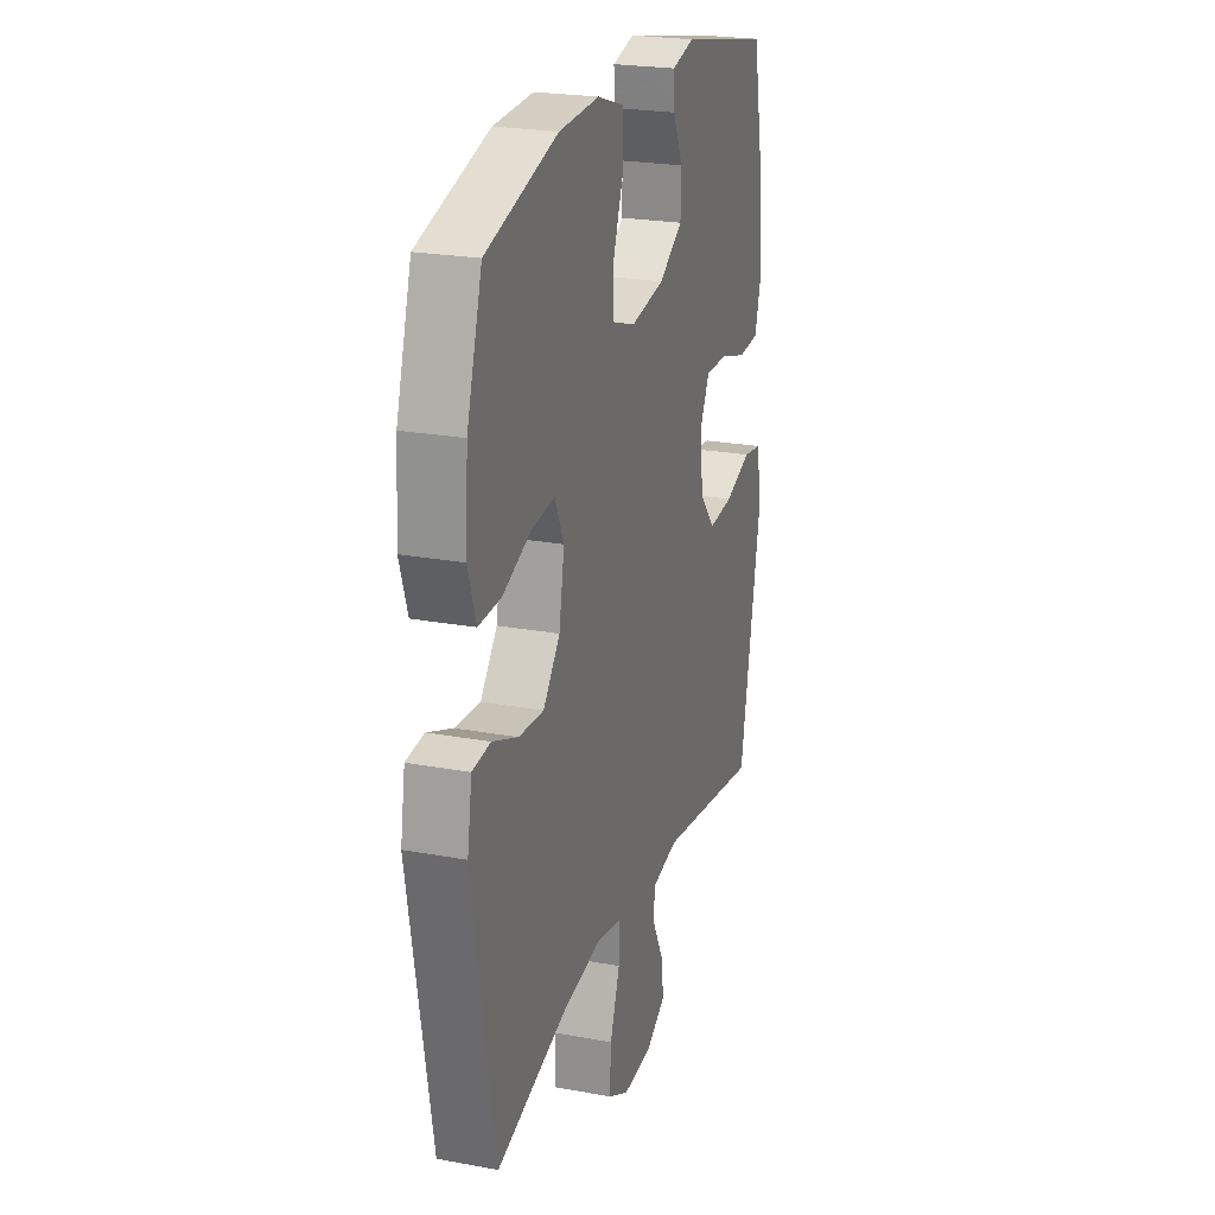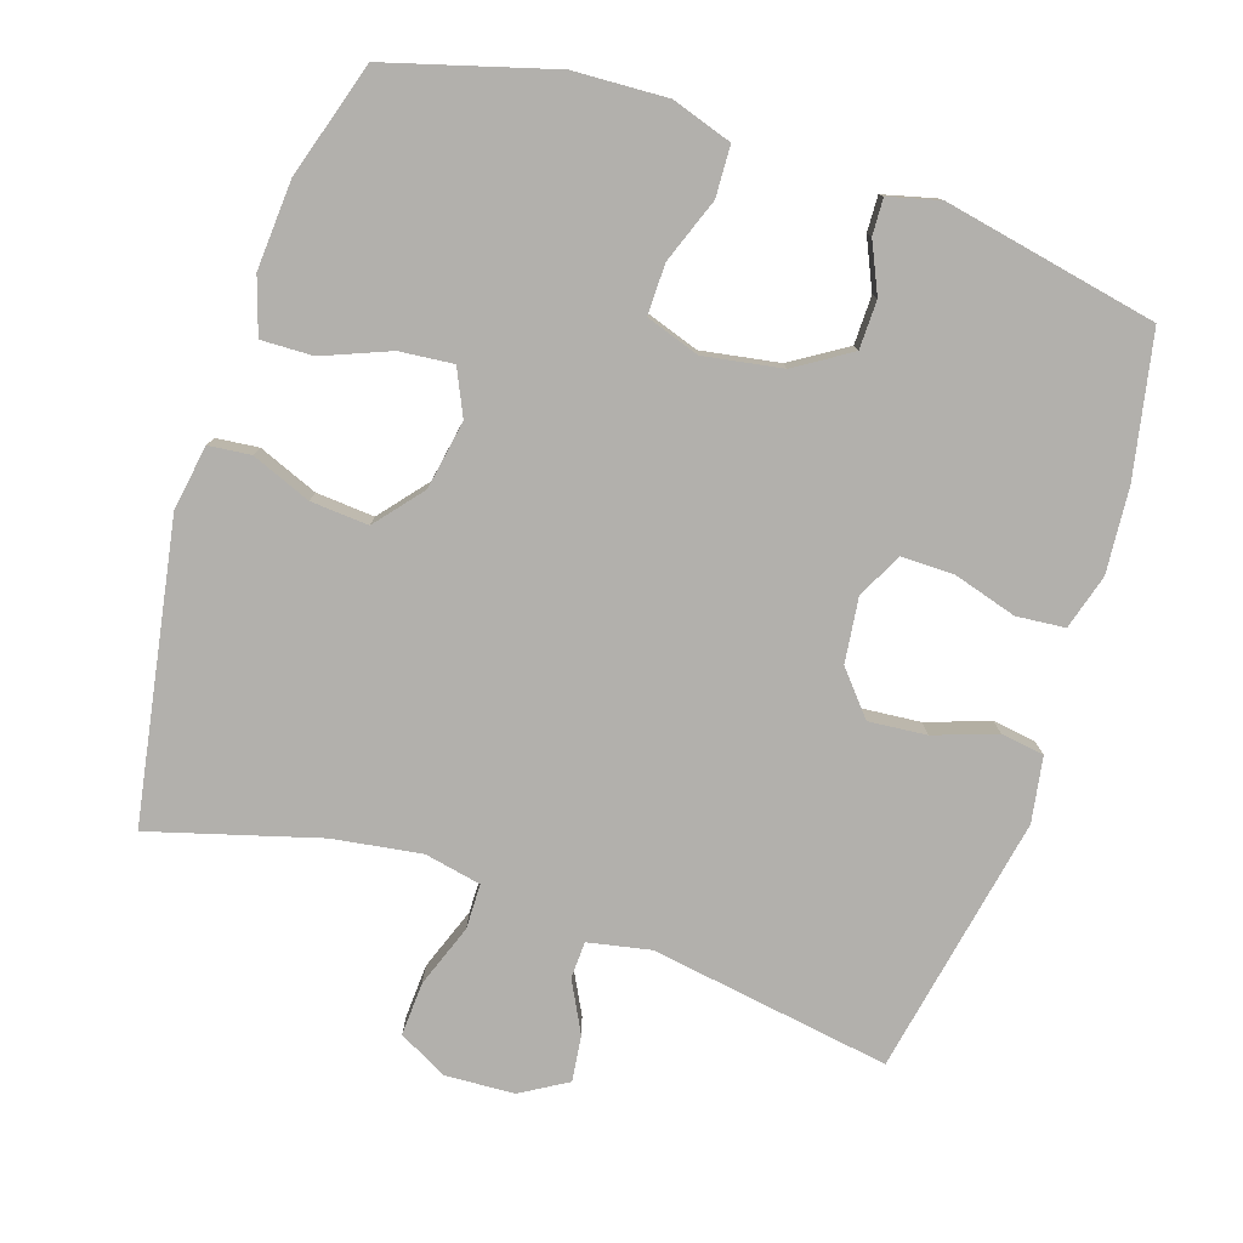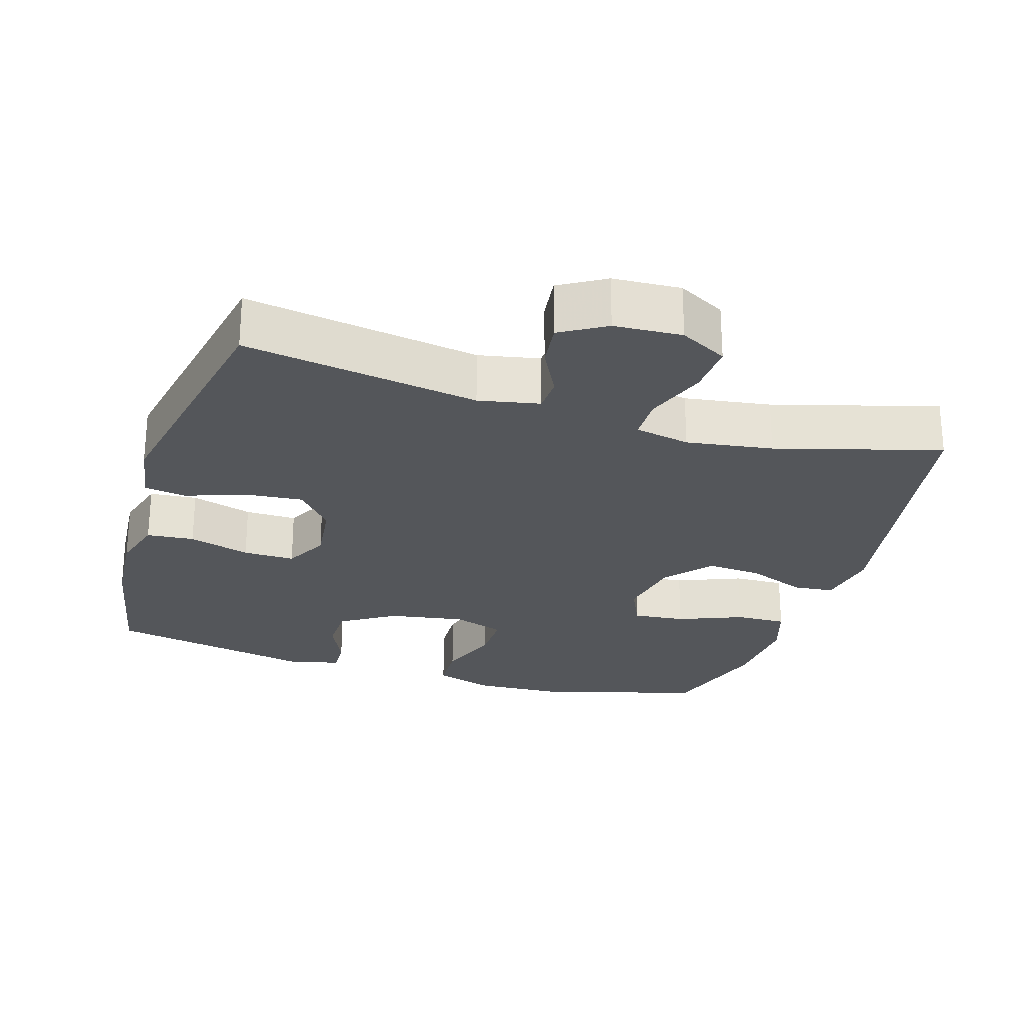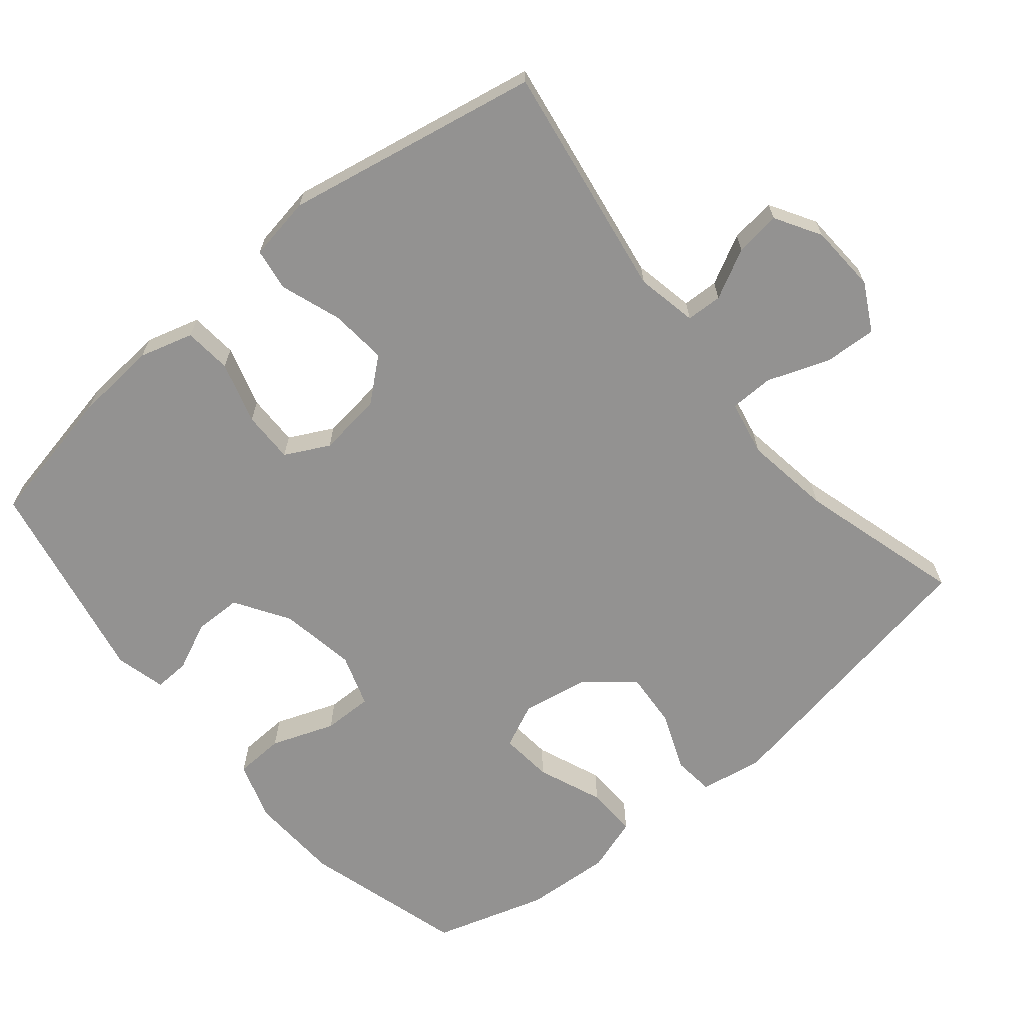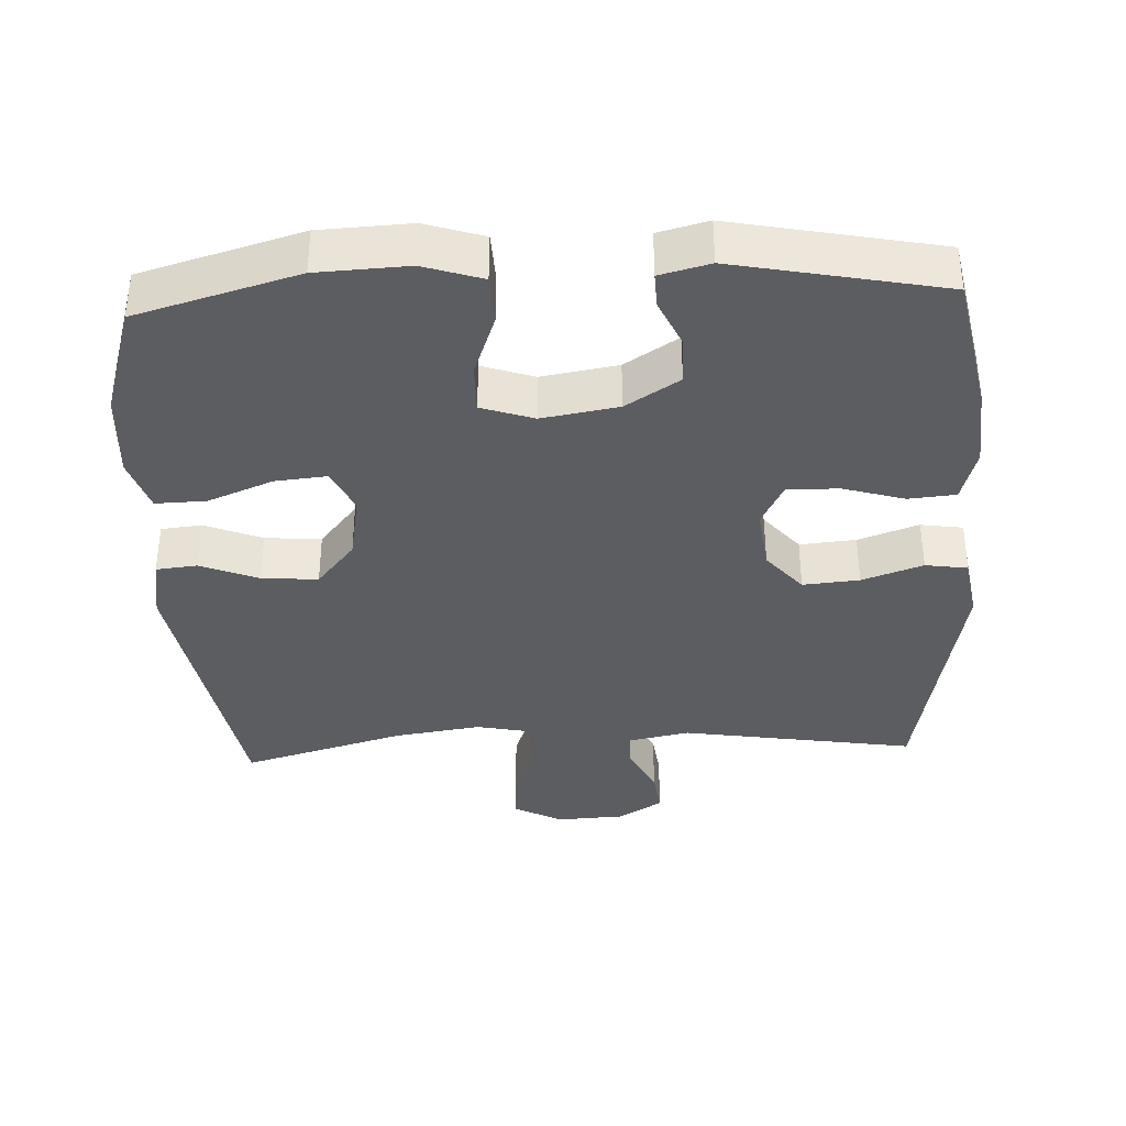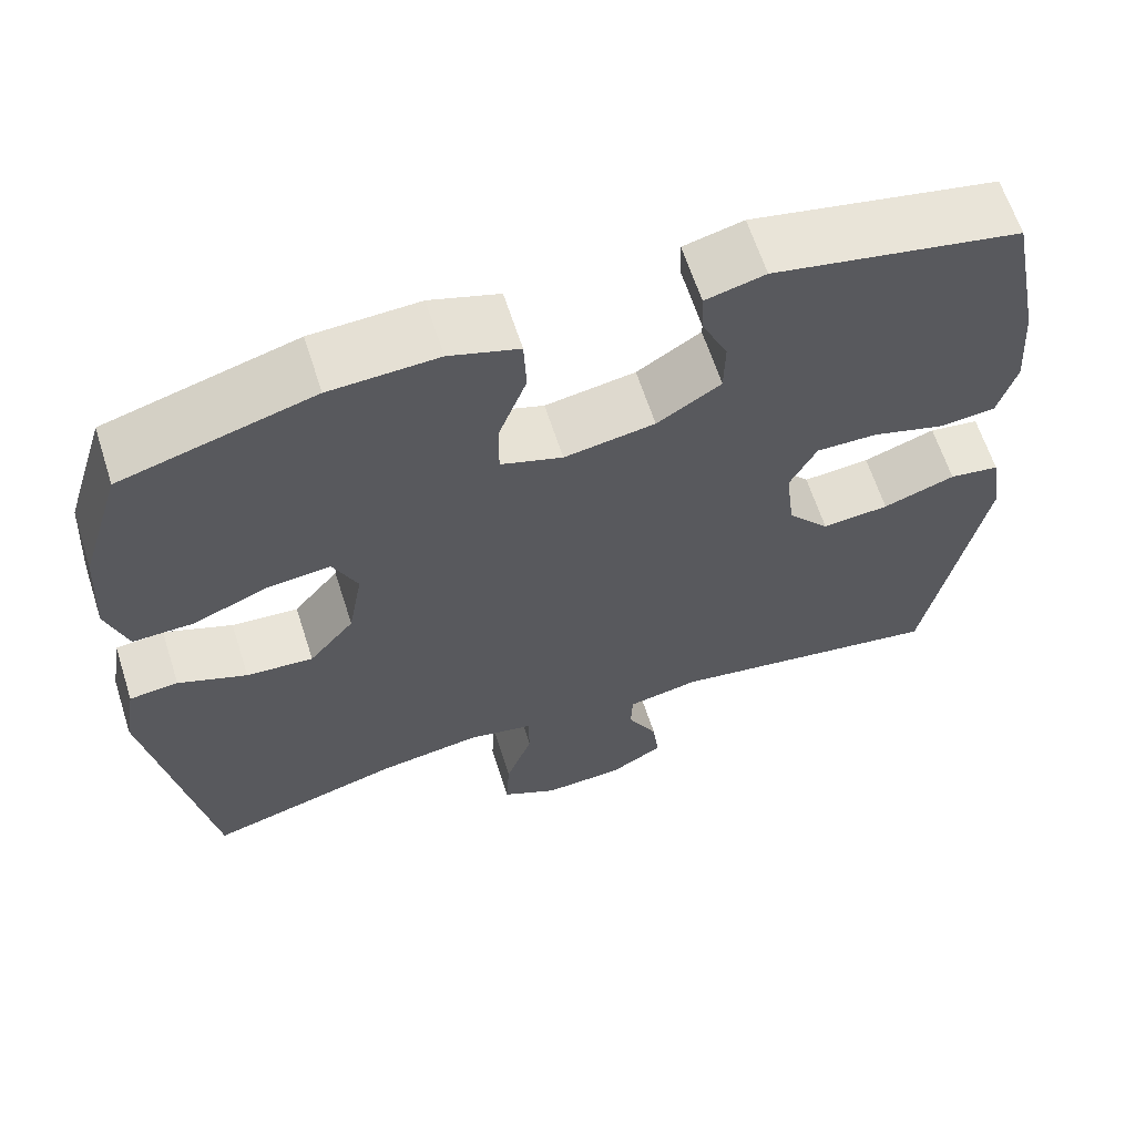
<metadata>
{"format":"obj","ext":"obj","renderer":"f3d","projection":"perspective","resolution":1024,"background":"white","views":[{"elev":23.3,"azim":-72.6,"up":"+Z"},{"elev":-78.7,"azim":-18.1,"up":"+Y"},{"elev":-25.6,"azim":162.9,"up":"+Y"},{"elev":-66.4,"azim":129.7,"up":"+Y"},{"elev":-37.0,"azim":2.7,"up":"+Y"},{"elev":63.4,"azim":-17.8,"up":"+Z"}]}
</metadata>
<code>
v -0.5 0.07 0.5
v -0.272 0.07 0.565
v -0.143 0.07 0.571
v -0.06 0.07 0.544
v -0.057 0.07 0.474
v -0.09 0.07 0.385
v -0.091 0.07 0.315
v -0.017 0.07 0.29
v 0.091 0.07 0.308
v 0.167 0.07 0.356
v 0.168 0.07 0.423
v 0.137 0.07 0.491
v 0.135 0.07 0.541
v 0.206 0.07 0.559
v 0.5 0.07 0.5
v 0.539 0.07 0.304
v 0.548 0.07 0.187
v 0.526 0.07 0.111
v 0.459 0.07 0.105
v 0.372 0.07 0.131
v 0.299 0.07 0.132
v 0.267 0.07 0.07
v 0.278 0.07 -0.02
v 0.328 0.07 -0.079
v 0.408 0.07 -0.072
v 0.494 0.07 -0.042
v 0.554 0.07 -0.051
v 0.569 0.07 -0.141
v 0.5 0.07 -0.5
v 0.168 0.07 -0.447
v 0.082 0.07 -0.464
v 0.08 0.07 -0.515
v 0.116 0.07 -0.584
v 0.124 0.07 -0.648
v 0.06 0.07 -0.686
v -0.036 0.07 -0.691
v -0.103 0.07 -0.655
v -0.099 0.07 -0.581
v -0.067 0.07 -0.494
v -0.068 0.07 -0.432
v -0.146 0.07 -0.416
v -0.268 0.07 -0.434
v -0.5 0.07 -0.5
v -0.571 0.07 -0.091
v -0.556 0.07 -0.002
v -0.498 0.07 0.004
v -0.416 0.07 -0.029
v -0.336 0.07 -0.035
v -0.282 0.07 0.03
v -0.265 0.07 0.125
v -0.294 0.07 0.188
v -0.368 0.07 0.181
v -0.46 0.07 0.144
v -0.532 0.07 0.142
v -0.557 0.07 0.219
v -0.549 0.07 0.341
v -0.5 0 0.5
v -0.272 0 0.565
v -0.143 0 0.571
v -0.06 0 0.544
v -0.057 0 0.474
v -0.09 0 0.385
v -0.091 0 0.315
v -0.017 0 0.29
v 0.091 0 0.308
v 0.167 0 0.356
v 0.168 0 0.423
v 0.137 0 0.491
v 0.135 0 0.541
v 0.206 0 0.559
v 0.5 0 0.5
v 0.539 0 0.304
v 0.548 0 0.187
v 0.526 0 0.111
v 0.459 0 0.105
v 0.372 0 0.131
v 0.299 0 0.132
v 0.267 0 0.07
v 0.278 0 -0.02
v 0.328 0 -0.079
v 0.408 0 -0.072
v 0.494 0 -0.042
v 0.554 0 -0.051
v 0.569 0 -0.141
v 0.5 0 -0.5
v 0.168 0 -0.447
v 0.082 0 -0.464
v 0.08 0 -0.515
v 0.116 0 -0.584
v 0.124 0 -0.648
v 0.06 0 -0.686
v -0.036 0 -0.691
v -0.103 0 -0.655
v -0.099 0 -0.581
v -0.067 0 -0.494
v -0.068 0 -0.432
v -0.146 0 -0.416
v -0.268 0 -0.434
v -0.5 0 -0.5
v -0.571 0 -0.091
v -0.556 0 -0.002
v -0.498 0 0.004
v -0.416 0 -0.029
v -0.336 0 -0.035
v -0.282 0 0.03
v -0.265 0 0.125
v -0.294 0 0.188
v -0.368 0 0.181
v -0.46 0 0.144
v -0.532 0 0.142
v -0.557 0 0.219
v -0.549 0 0.341
f 4 5 6
f 3 4 6
f 2 3 6
f 1 2 6
f 56 1 6
f 55 56 6
f 54 55 6
f 53 54 6
f 52 53 6
f 51 52 6 7
f 50 51 7 8
f 49 50 8 9
f 48 49 9 10
f 45 46 47
f 44 45 47
f 43 44 47
f 42 43 47
f 41 42 47 48
f 40 41 48 10
f 37 38 39
f 36 37 39
f 35 36 39
f 34 35 39
f 33 34 39
f 32 33 39
f 31 32 39 40
f 30 31 40 10
f 28 29 30
f 27 28 30
f 26 27 30
f 25 26 30
f 24 25 30
f 23 24 30
f 30 10 11
f 23 30 11
f 22 23 11
f 18 19 20
f 17 18 20
f 16 17 20
f 15 16 20
f 14 15 20
f 13 14 20
f 12 13 20
f 11 12 20
f 11 20 21
f 11 21 22
f 62 61 60
f 62 60 59
f 62 59 58
f 62 58 57
f 62 57 112
f 62 112 111
f 62 111 110
f 62 110 109
f 62 109 108
f 63 62 108 107
f 64 63 107 106
f 65 64 106 105
f 66 65 105 104
f 103 102 101
f 103 101 100
f 103 100 99
f 103 99 98
f 104 103 98 97
f 66 104 97 96
f 95 94 93
f 95 93 92
f 95 92 91
f 95 91 90
f 95 90 89
f 95 89 88
f 96 95 88 87
f 66 96 87 86
f 86 85 84
f 86 84 83
f 86 83 82
f 86 82 81
f 86 81 80
f 86 80 79
f 67 66 86
f 67 86 79
f 67 79 78
f 76 75 74
f 76 74 73
f 76 73 72
f 76 72 71
f 76 71 70
f 76 70 69
f 76 69 68
f 76 68 67
f 77 76 67
f 78 77 67
f 1 57 58 2
f 2 58 59 3
f 3 59 60 4
f 4 60 61 5
f 5 61 62 6
f 6 62 63 7
f 7 63 64 8
f 8 64 65 9
f 9 65 66 10
f 10 66 67 11
f 11 67 68 12
f 12 68 69 13
f 13 69 70 14
f 14 70 71 15
f 15 71 72 16
f 16 72 73 17
f 17 73 74 18
f 18 74 75 19
f 19 75 76 20
f 20 76 77 21
f 21 77 78 22
f 22 78 79 23
f 23 79 80 24
f 24 80 81 25
f 25 81 82 26
f 26 82 83 27
f 27 83 84 28
f 28 84 85 29
f 29 85 86 30
f 30 86 87 31
f 31 87 88 32
f 32 88 89 33
f 33 89 90 34
f 34 90 91 35
f 35 91 92 36
f 36 92 93 37
f 37 93 94 38
f 38 94 95 39
f 39 95 96 40
f 40 96 97 41
f 41 97 98 42
f 42 98 99 43
f 43 99 100 44
f 44 100 101 45
f 45 101 102 46
f 46 102 103 47
f 47 103 104 48
f 48 104 105 49
f 49 105 106 50
f 50 106 107 51
f 51 107 108 52
f 52 108 109 53
f 53 109 110 54
f 54 110 111 55
f 55 111 112 56
f 56 112 57 1

</code>
